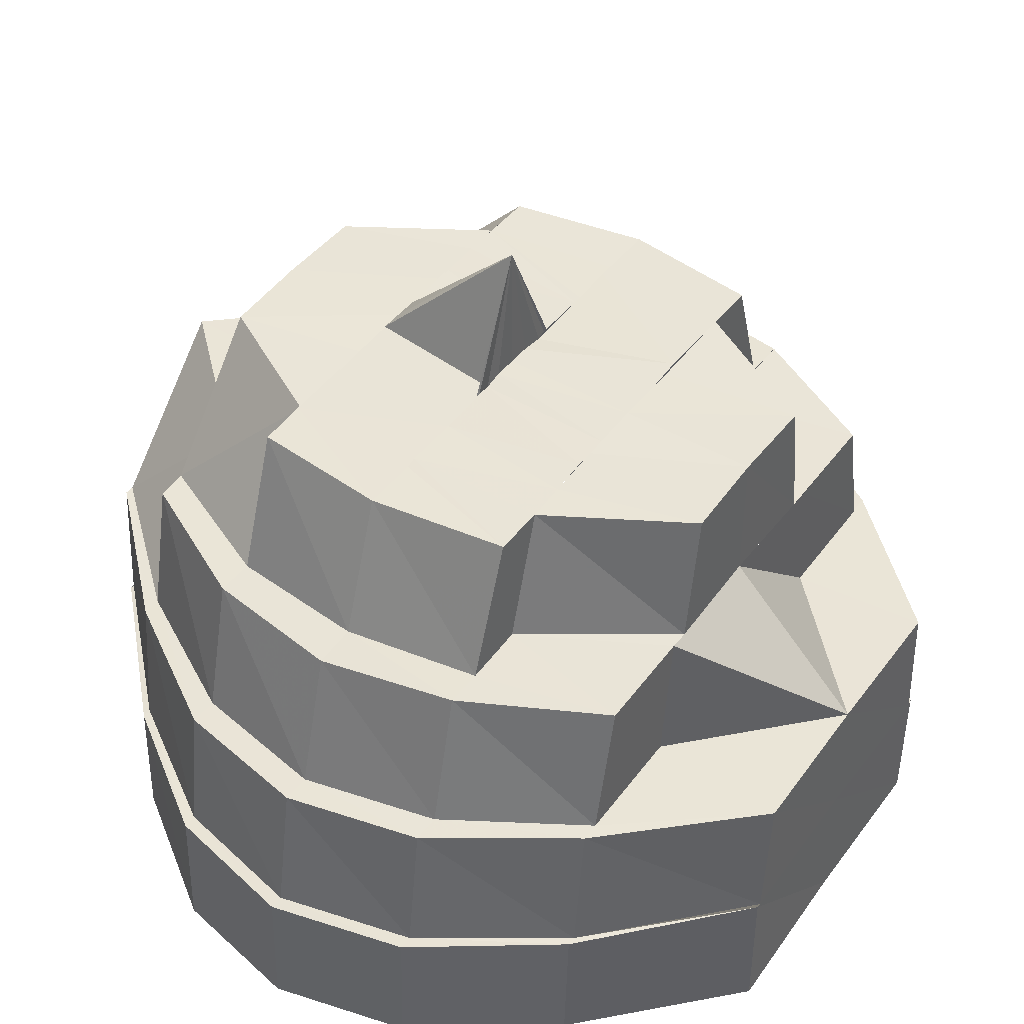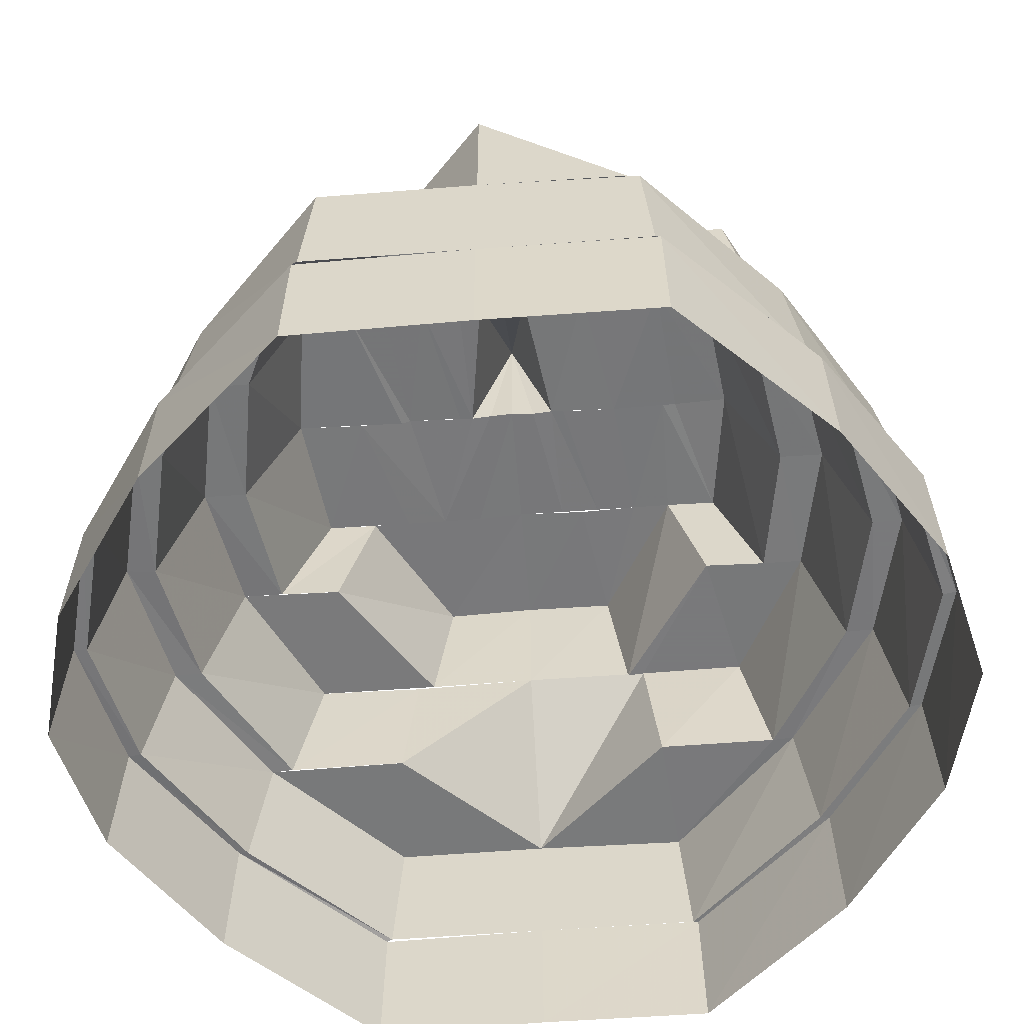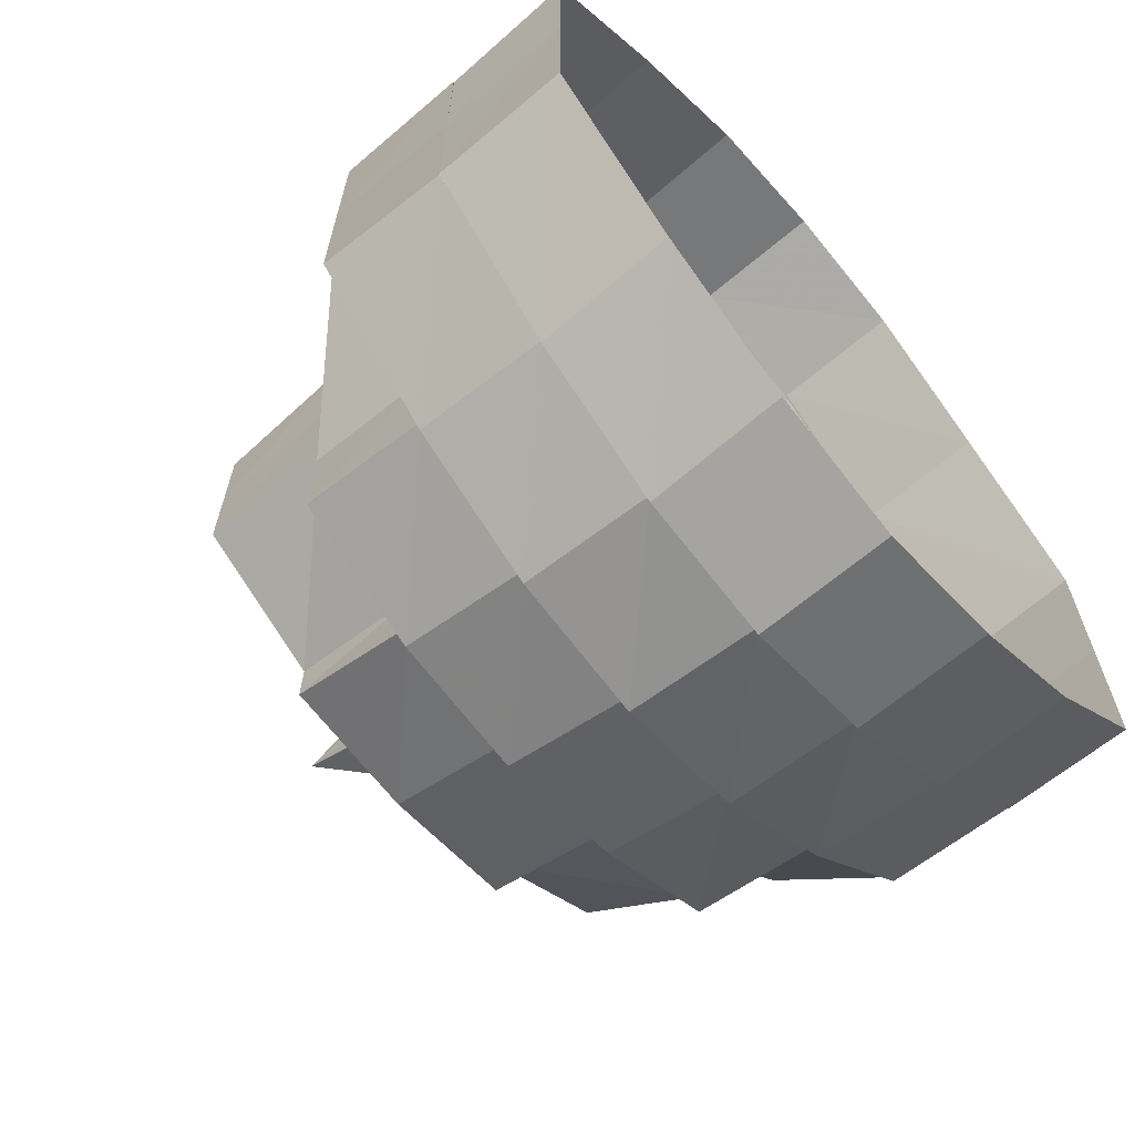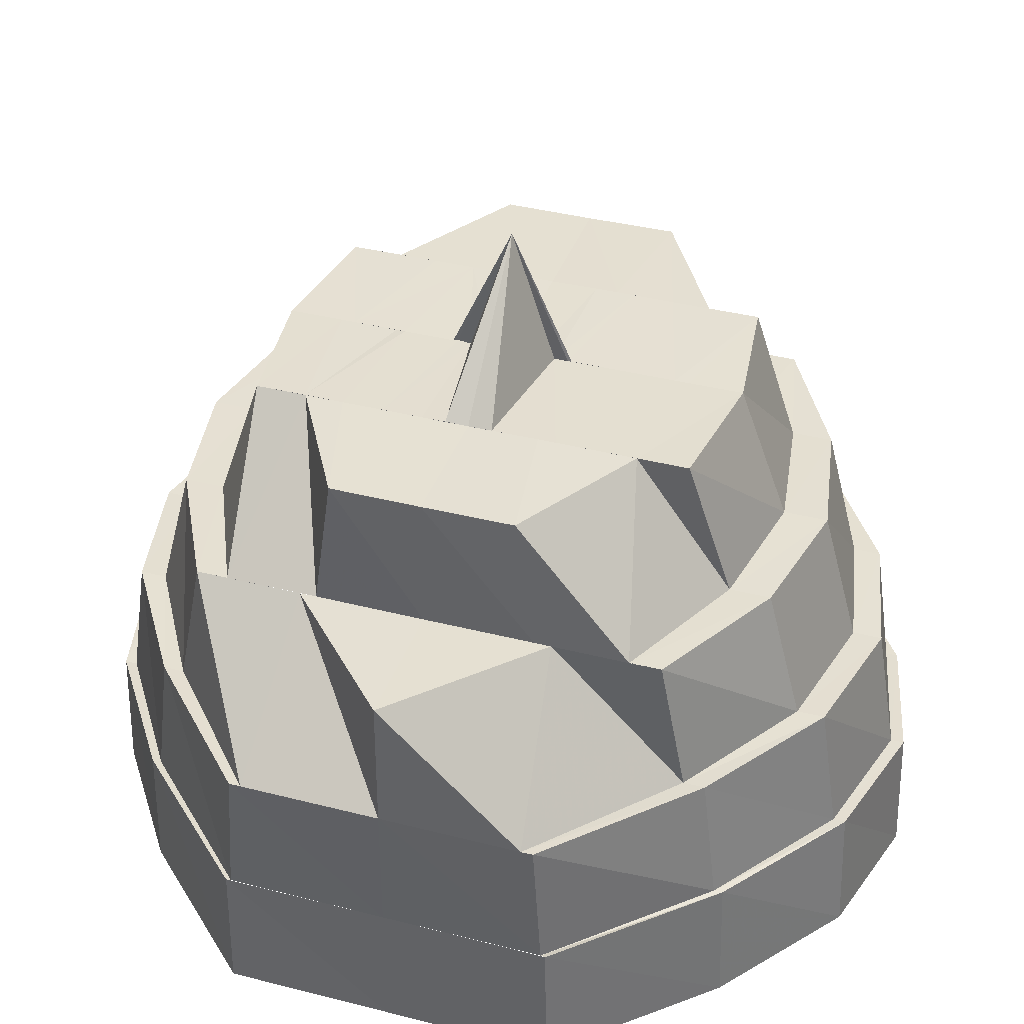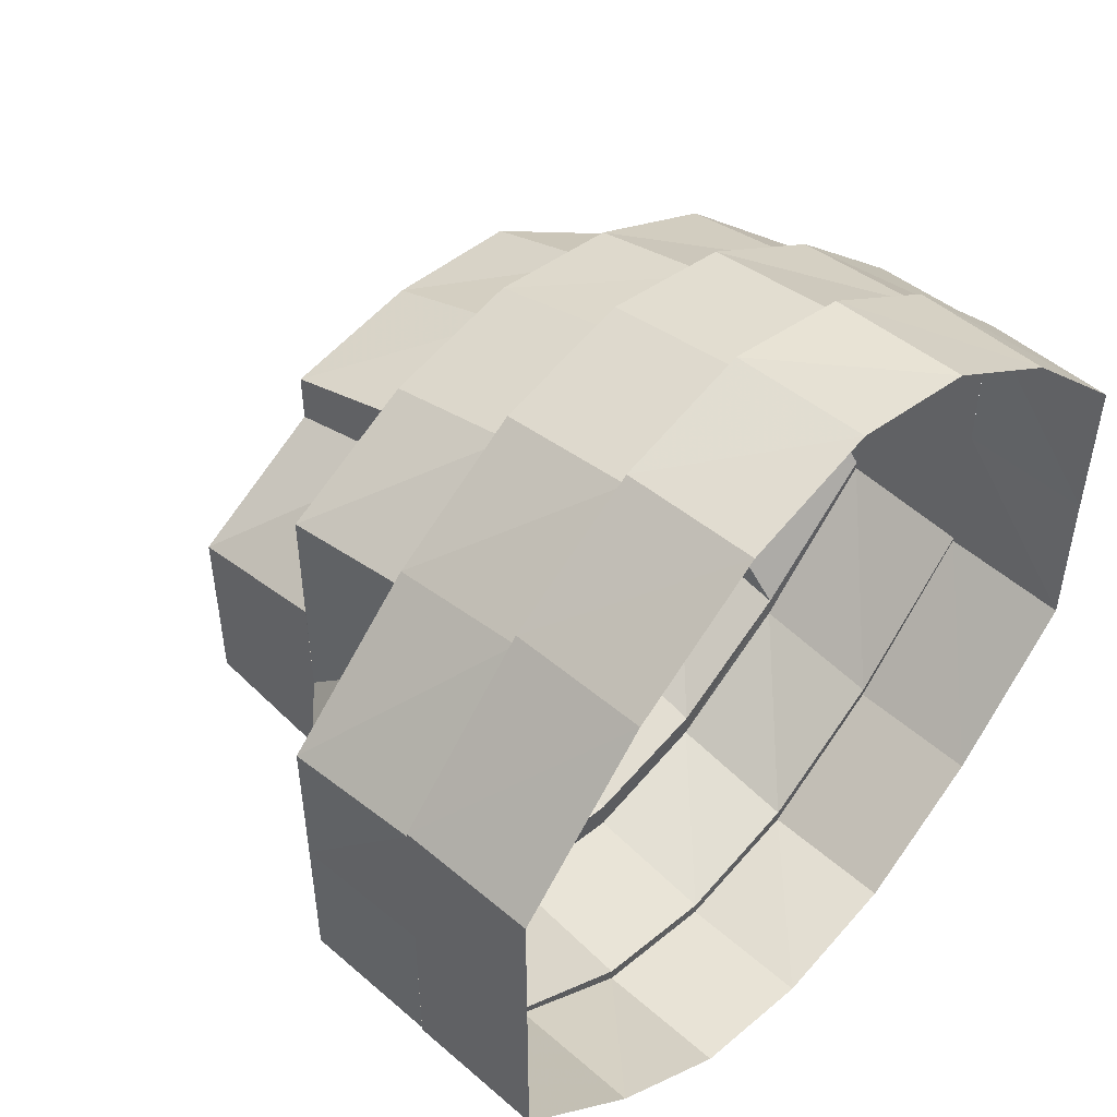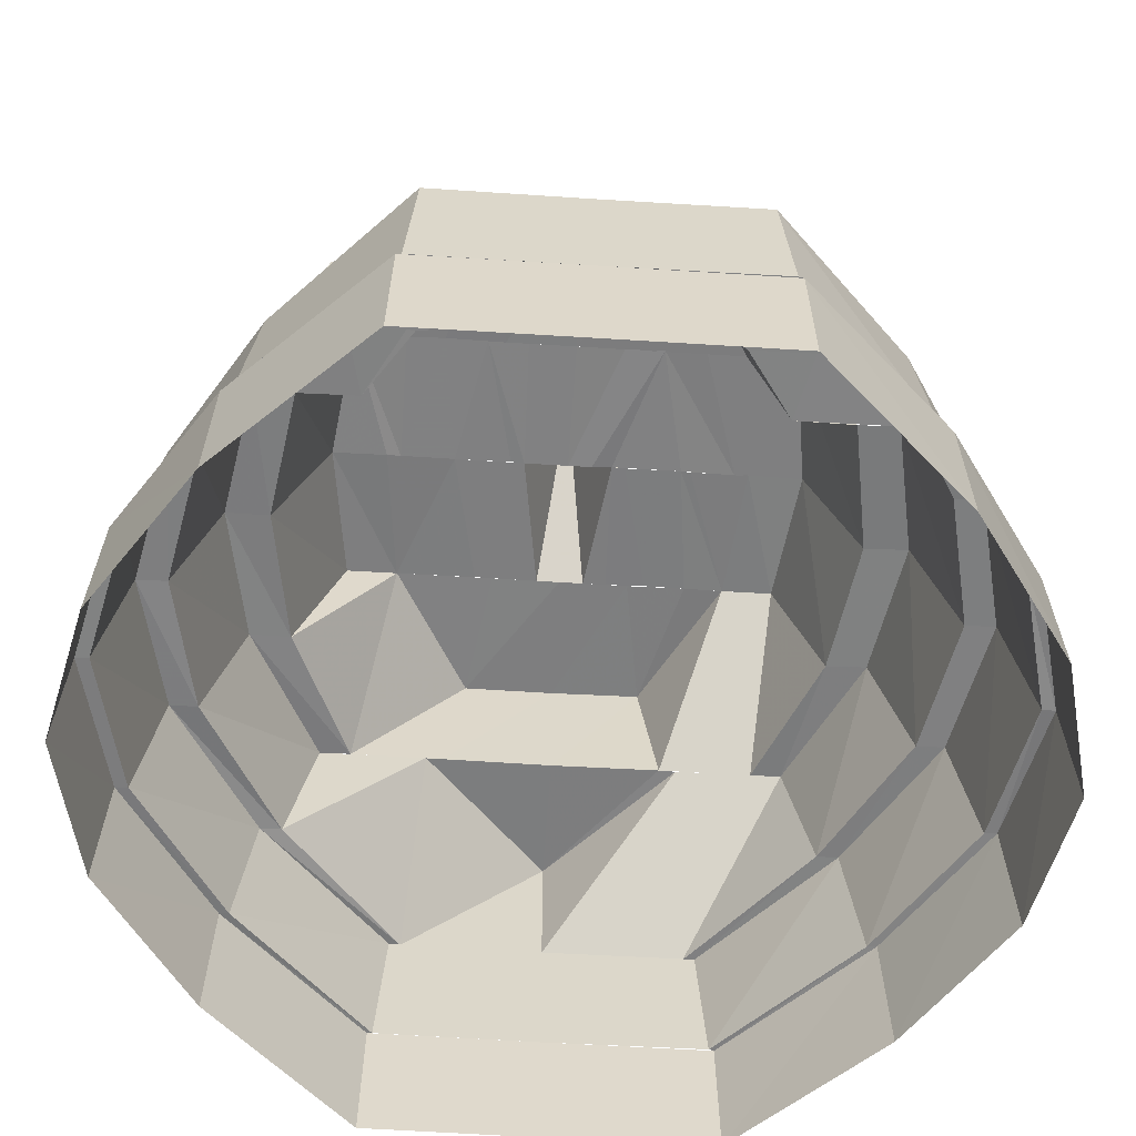
<metadata>
{"format":"obj","ext":"obj","renderer":"f3d","projection":"perspective","resolution":1024,"background":"white","views":[{"elev":43.9,"azim":-146.3,"up":"+Y"},{"elev":-57.5,"azim":94.6,"up":"+Y"},{"elev":-66.2,"azim":-49.6,"up":"+Z"},{"elev":37.5,"azim":108.1,"up":"+Y"},{"elev":50.6,"azim":-47.2,"up":"+Z"},{"elev":-59.5,"azim":-93.7,"up":"+Y"}]}
</metadata>
<code>
o 1023
v 2175 1876 7.667
v 2175 1876 7.664
v 2175 1876 7.667
v 2175 1876 7.663
v 2175 1876 7.666
v 2175 1876 7.664
v 2175 1876 7.663
v 2175 1876 7.657
v 2175 1876 7.657
v 2175 1876 7.656
v 2175 1876 7.647
v 2175 1876 7.656
v 2175 1876 7.664
v 2175 1876 7.664
v 2175 1876 7.646
v 2175 1876 7.657
v 2175 1876 7.657
v 2175 1876 7.664
v 2175 1876 7.657
v 2175 1876 7.647
v 2175 1876 7.667
v 2175 1876 7.664
v 2175 1876 7.657
v 2175 1876 7.647
v 2175 1876 7.647
v 2175 1876 7.647
v 2175 1876 7.635
v 2175 1876 7.635
v 2175 1876 7.622
v 2175 1876 7.622
v 2175 1876 7.613
v 2175 1876 7.623
v 2175 1876 7.612
v 2175 1876 7.622
v 2175 1876 7.606
v 2175 1876 7.612
v 2175 1876 7.612
v 2175 1876 7.605
v 2175 1876 7.603
v 2175 1876 7.605
v 2175 1876 7.605
v 2175 1876 7.602
v 2175 1876 7.606
v 2175 1876 7.602
v 2175 1876 7.602
v 2175 1876 7.605
v 2175 1876 7.613
v 2175 1876 7.605
v 2175 1876 7.605
v 2175 1876 7.612
v 2175 1876 7.623
v 2175 1876 7.612
v 2175 1876 7.612
v 2175 1876 7.622
v 2175 1876 7.622
v 2175 1876 7.622
v 2175 1876 7.635
v 2175 1876 7.635
v 2175 1876 7.647
v 2175 1876 7.646
v 2175 1876 7.646
v 2175 1876 7.646
v 2175 1876 7.654
v 2175 1876 7.645
v 2175 1876 7.655
v 2175 1876 7.646
v 2175 1876 7.635
v 2175 1876 7.662
v 2175 1876 7.656
v 2175 1876 7.657
v 2175 1876 7.647
v 2175 1876 7.664
v 2175 1876 7.663
v 2175 1876 7.664
v 2175 1876 7.662
v 2175 1876 7.666
v 2175 1876 7.667
v 2175 1876 7.655
v 2175 1876 7.663
v 2175 1876 7.664
v 2175 1876 7.646
v 2175 1876 7.656
v 2175 1876 7.657
v 2175 1876 7.647
v 2175 1876 7.646
v 2175 1876 7.635
v 2175 1876 7.623
v 2175 1876 7.635
v 2175 1876 7.614
v 2175 1876 7.623
v 2175 1876 7.623
v 2175 1876 7.615
v 2175 1876 7.624
v 2175 1876 7.607
v 2175 1876 7.613
v 2175 1876 7.612
v 2175 1876 7.622
v 2175 1876 7.605
v 2175 1876 7.606
v 2175 1876 7.605
v 2175 1876 7.607
v 2175 1876 7.603
v 2175 1876 7.602
v 2175 1876 7.614
v 2175 1876 7.606
v 2175 1876 7.605
v 2175 1876 7.623
v 2175 1876 7.613
v 2175 1876 7.612
v 2175 1876 7.622
v 2175 1876 7.623
v 2175 1876 7.623
v 2175 1876 7.623
v 2175 1876 7.613
v 2175 1876 7.644
v 2175 1876 7.635
v 2175 1876 7.606
v 2175 1876 7.614
v 2175 1876 7.603
v 2175 1876 7.607
v 2175 1876 7.615
v 2175 1876 7.609
v 2175 1876 7.606
v 2175 1876 7.605
v 2175 1876 7.613
v 2175 1876 7.607
v 2175 1876 7.623
v 2175 1876 7.614
v 2175 1876 7.645
v 2175 1876 7.644
v 2175 1876 7.652
v 2175 1876 7.654
v 2175 1876 7.645
v 2175 1876 7.609
v 2175 1876 7.615
v 2175 1876 7.612
v 2175 1876 7.617
v 2175 1876 7.624
v 2175 1876 7.625
v 2175 1876 7.612
v 2175 1876 7.614
v 2175 1876 7.623
v 2175 1876 7.607
v 2175 1876 7.635
v 2175 1876 7.624
v 2175 1876 7.605
v 2175 1876 7.607
v 2175 1876 7.607
v 2175 1876 7.609
v 2175 1876 7.614
v 2175 1876 7.615
v 2175 1876 7.612
v 2175 1876 7.61
v 2175 1876 7.617
v 2175 1876 7.615
v 2175 1876 7.609
v 2175 1876 7.625
v 2175 1876 7.62
v 2175 1876 7.615
v 2175 1876 7.613
v 2175 1876 7.622
v 2175 1876 7.615
v 2175 1876 7.628
v 2175 1876 7.629
v 2175 1876 7.626
v 2175 1876 7.635
v 2175 1876 7.635
v 2175 1876 7.628
v 2175 1876 7.635
v 2175 1876 7.628
v 2175 1876 7.641
v 2175 1876 7.635
v 2175 1876 7.635
v 2175 1876 7.64
v 2175 1876 7.641
v 2175 1876 7.647
v 2175 1876 7.643
v 2175 1876 7.644
v 2175 1876 7.635
v 2175 1876 7.647
v 2175 1876 7.644
v 2175 1876 7.641
v 2175 1876 7.643
v 2175 1876 7.635
v 2175 1876 7.649
v 2175 1876 7.647
v 2175 1876 7.651
v 2175 1876 7.654
v 2175 1876 7.657
v 2175 1876 7.652
v 2175 1876 7.652
v 2175 1876 7.648
v 2175 1876 7.647
v 2175 1876 7.644
v 2175 1876 7.643
v 2175 1876 7.641
v 2175 1876 7.639
v 2175 1876 7.639
v 2175 1876 7.638
v 2175 1876 7.638
v 2175 1876 7.638
v 2175 1876 7.636
v 2175 1876 7.635
v 2175 1876 7.641
v 2175 1876 7.636
v 2175 1876 7.647
v 2175 1876 7.644
v 2175 1876 7.651
v 2175 1876 7.656
v 2175 1876 7.657
v 2175 1876 7.638
v 2175 1876 7.636
v 2175 1876 7.635
v 2175 1876 7.654
v 2175 1876 7.651
v 2175 1876 7.635
v 2175 1876 7.635
v 2175 1876 7.633
v 2175 1876 7.631
v 2175 1876 7.631
v 2175 1876 7.633
v 2175 1876 7.63
v 2175 1876 7.628
v 2175 1876 7.631
v 2175 1876 7.635
v 2175 1876 7.641
v 2175 1876 7.628
v 2175 1876 7.629
v 2175 1876 7.635
v 2175 1876 7.641
v 2175 1876 7.64
v 2175 1876 7.647
v 2175 1876 7.643
v 2175 1876 7.649
v 2175 1876 7.649
v 2175 1876 7.654
v 2175 1876 7.651
v 2175 1876 7.654
v 2175 1876 7.625
v 2175 1876 7.628
v 2175 1876 7.622
v 2175 1876 7.618
v 2175 1876 7.622
v 2175 1876 7.622
v 2175 1876 7.626
v 2175 1876 7.63
v 2175 1876 7.621
v 2175 1876 7.618
v 2175 1876 7.622
v 2175 1876 7.617
v 2175 1876 7.628
v 2175 1876 7.633
v 2175 1876 7.631
v 2175 1876 7.635
v 2175 1876 7.615
v 2175 1876 7.618
v 2175 1876 7.636
v 2175 1876 7.638
v 2175 1876 7.618
v 2175 1876 7.622
v 2175 1876 7.615
v 2175 1876 7.618
v 2175 1876 7.612
v 2175 1876 7.617
v 2175 1876 7.625
v 2175 1876 7.62
v 2175 1876 7.635
v 2175 1876 7.635
v 2175 1876 7.633
v 2175 1876 7.631
v 2175 1876 7.63
v 2175 1876 7.635
v 2175 1876 7.63
v 2175 1876 7.639
v 2175 1876 7.639
v 2175 1876 7.638
v 2175 1876 7.63
v 2175 1876 7.631
v 2175 1876 7.63
v 2175 1876 7.639
v 2175 1876 7.639
v 2175 1876 7.666
v 2175 1876 7.663
v 2175 1876 7.664
v 2175 1876 7.656
v 2175 1876 7.662
v 2175 1876 7.646
v 2175 1876 7.655
v 2175 1876 7.663
v 2175 1876 7.662
v 2175 1876 7.654
v 2175 1876 7.66
v 2175 1876 7.656
v 2175 1876 7.655
v 2175 1876 7.646
v 2175 1876 7.646
v 2175 1876 7.66
v 2175 1876 7.654
v 2175 1876 7.657
v 2175 1876 7.652
v 2175 1876 7.655
v 2175 1876 7.646
v 2175 1876 7.662
v 2175 1876 7.659
v 2175 1876 7.657
v 2175 1876 7.662
v 2175 1876 7.664
v 2175 1876 7.66
v 2175 1876 7.662
v 2175 1876 7.652
v 2175 1876 7.654
v 2175 1876 7.66
v 2175 1876 7.643
v 2175 1876 7.649
v 2175 1876 7.655
v 2175 1876 7.654
v 2175 1876 7.644
v 2175 1876 7.645
v 2175 1876 7.646
v 2175 1876 7.635
v 2175 1876 7.635
v 2175 1876 7.625
v 2175 1876 7.624
v 2175 1876 7.615
v 2175 1876 7.617
v 2175 1876 7.615
v 2175 1876 7.62
v 2175 1876 7.643
v 2175 1876 7.635
v 2175 1876 7.641
v 2175 1876 7.628
v 2175 1876 7.626
v 2175 1876 7.622
v 2175 1876 7.618
v 2175 1876 7.615
v 2175 1876 7.62
v 2175 1876 7.623
v 2175 1876 7.624
v 2175 1876 7.635
v 2175 1876 7.643
v 2175 1876 7.635
v 2175 1876 7.622
v 2175 1876 7.615
v 2175 1876 7.618
f 1 2 3
f 4 3 5
f 5 6 7
f 2 8 6
f 7 9 10
f 8 11 9
f 12 13 4
f 14 1 13
f 15 16 12
f 17 14 16
f 18 8 19
f 19 11 20
f 21 2 18
f 22 1 21
f 23 14 22
f 24 17 23
f 25 17 26
f 27 25 26
f 28 25 27
f 29 28 27
f 30 28 29
f 31 29 32
f 33 30 34
f 35 36 31
f 37 30 36
f 38 37 33
f 39 40 35
f 41 37 40
f 42 41 38
f 43 44 39
f 45 41 44
f 46 45 42
f 47 48 43
f 49 45 48
f 50 49 46
f 51 52 47
f 53 49 52
f 54 53 50
f 55 53 56
f 57 55 56
f 58 55 57
f 59 58 57
f 11 58 59
f 10 59 60
f 61 57 62
f 63 62 64
f 65 61 66
f 62 57 67
f 68 69 65
f 70 71 69
f 72 73 68
f 74 70 73
f 75 76 72
f 77 74 76
f 78 79 75
f 80 77 79
f 81 82 78
f 83 80 82
f 84 83 85
f 86 85 81
f 87 27 86
f 27 85 88
f 89 90 87
f 90 27 91
f 92 91 93
f 94 95 89
f 96 97 95
f 98 99 94
f 100 96 99
f 101 102 98
f 103 100 102
f 104 105 101
f 106 103 105
f 107 108 104
f 109 106 108
f 110 109 111
f 57 111 67
f 67 111 112
f 113 114 112
f 115 67 116
f 114 117 118
f 117 119 120
f 121 120 122
f 119 123 124
f 123 125 126
f 125 127 128
f 129 67 130
f 131 129 130
f 132 133 131
f 134 128 135
f 136 135 137
f 137 138 139
f 134 135 140
f 141 142 135
f 143 141 134
f 142 144 145
f 146 143 147
f 147 126 134
f 148 146 149
f 149 124 147
f 150 148 151
f 149 147 152
f 147 134 153
f 152 147 153
f 153 134 140
f 154 149 152
f 155 156 154
f 157 151 154
f 154 152 158
f 152 153 159
f 158 152 159
f 159 153 160
f 153 140 160
f 158 159 161
f 160 140 162
f 163 158 161
f 163 161 164
f 165 158 163
f 166 163 164
f 167 165 168
f 169 170 166
f 171 172 167
f 172 165 173
f 174 173 166
f 175 169 174
f 176 177 171
f 178 179 177
f 180 175 181
f 181 182 174
f 183 184 182
f 185 177 186
f 187 185 186
f 188 185 187
f 188 131 185
f 189 190 188
f 191 188 187
f 191 187 192
f 192 187 193
f 192 193 194
f 194 193 195
f 193 181 195
f 195 181 196
f 195 196 197
f 198 196 199
f 196 200 201
f 201 200 202
f 199 202 203
f 204 195 201
f 205 204 199
f 204 206 195
f 207 206 204
f 207 208 206
f 208 191 206
f 208 209 191
f 209 188 191
f 209 210 188
f 211 204 212
f 213 211 205
f 214 209 215
f 216 211 217
f 218 216 213
f 219 220 218
f 220 216 221
f 222 223 219
f 223 220 224
f 225 226 216
f 227 225 228
f 228 229 216
f 216 230 231
f 230 232 231
f 233 234 230
f 230 235 232
f 232 236 237
f 235 238 232
f 239 240 228
f 241 227 239
f 242 241 243
f 243 244 239
f 243 239 245
f 245 239 223
f 245 223 246
f 247 248 243
f 249 247 245
f 250 248 247
f 249 250 247
f 251 249 245
f 251 245 224
f 252 251 224
f 252 253 254
f 250 255 256
f 257 258 254
f 259 250 260
f 261 160 259
f 262 160 250
f 160 162 250
f 263 264 162
f 264 265 266
f 267 257 268
f 269 267 268
f 270 269 203
f 202 166 268
f 166 252 268
f 270 271 272
f 273 271 272
f 274 275 272
f 276 275 272
f 277 278 272
f 277 279 272
f 280 281 272
f 280 258 272
f 282 283 284
f 283 285 286
f 285 287 288
f 289 282 290
f 291 290 292
f 293 289 294
f 295 293 296
f 297 288 298
f 299 298 300
f 301 302 298
f 303 301 297
f 297 298 210
f 304 297 210
f 304 210 209
f 238 304 209
f 305 304 238
f 306 297 304
f 305 306 304
f 306 286 297
f 307 303 306
f 308 306 305
f 308 284 306
f 309 307 308
f 310 308 305
f 310 305 235
f 311 312 310
f 313 310 314
f 315 309 316
f 317 316 310
f 318 316 317
f 319 315 318
f 320 319 318
f 321 318 317
f 88 318 321
f 322 88 321
f 323 320 322
f 324 323 325
f 326 325 327
f 321 328 229
f 329 328 330
f 331 321 329
f 332 321 240
f 333 332 331
f 266 322 332
f 266 332 244
f 334 266 333
f 335 336 334
f 337 150 338
f 338 118 151
f 338 151 157
f 339 338 157
f 67 338 339
f 339 157 172
f 340 339 341
f 342 343 344

</code>
